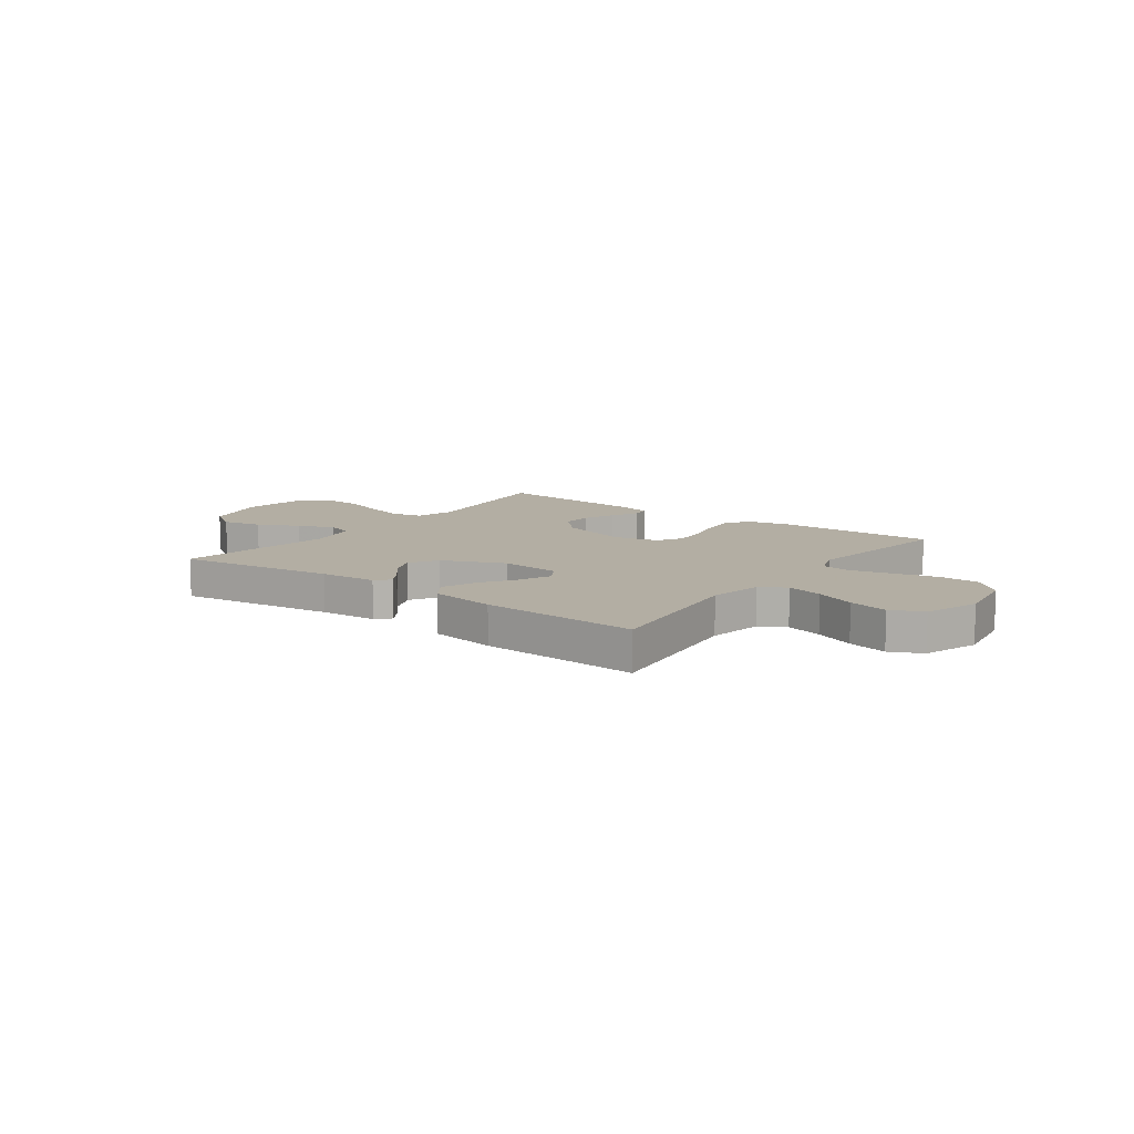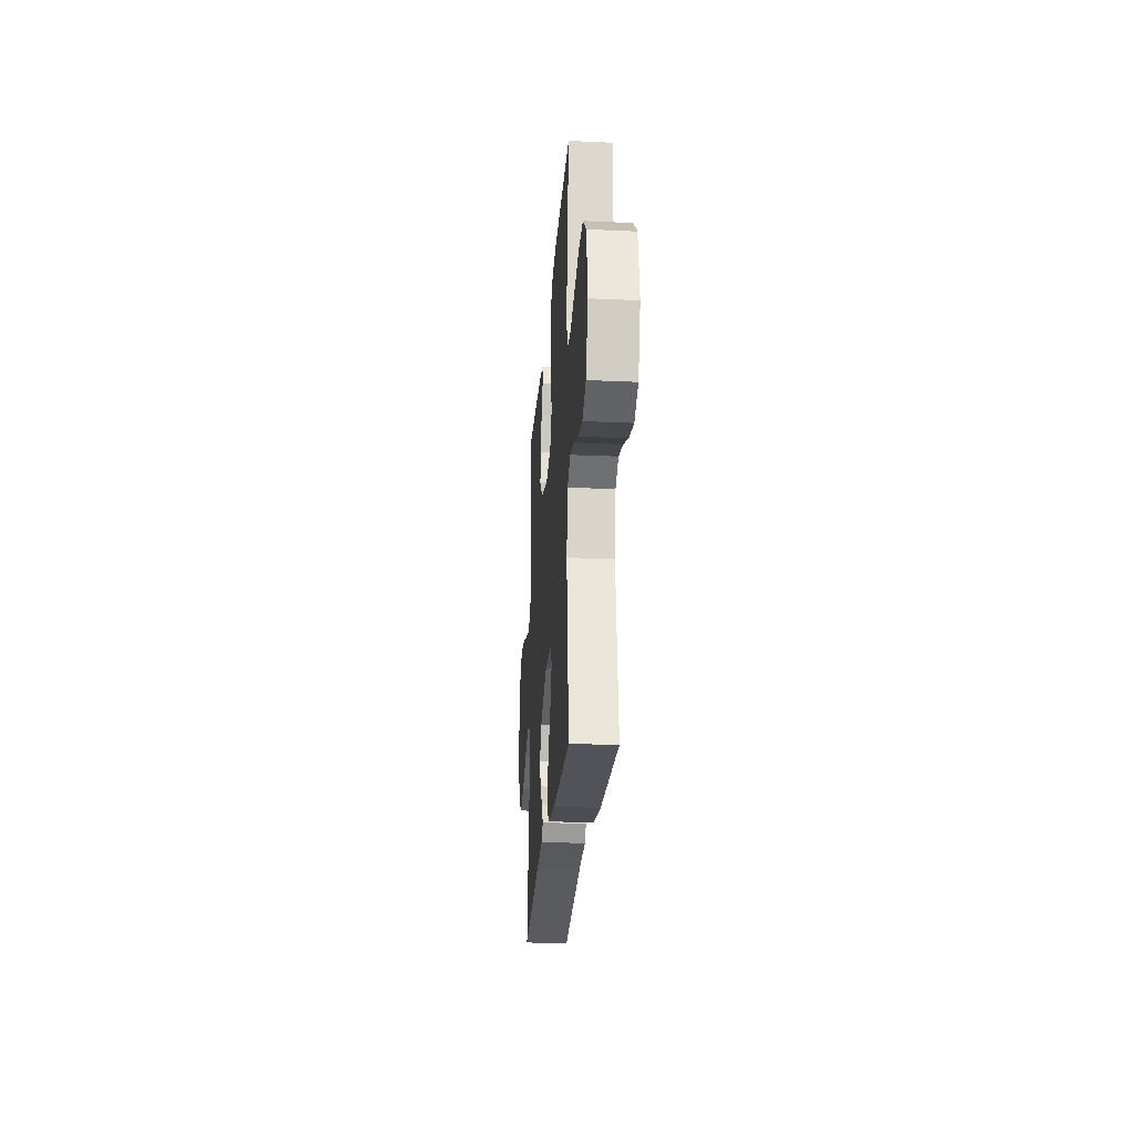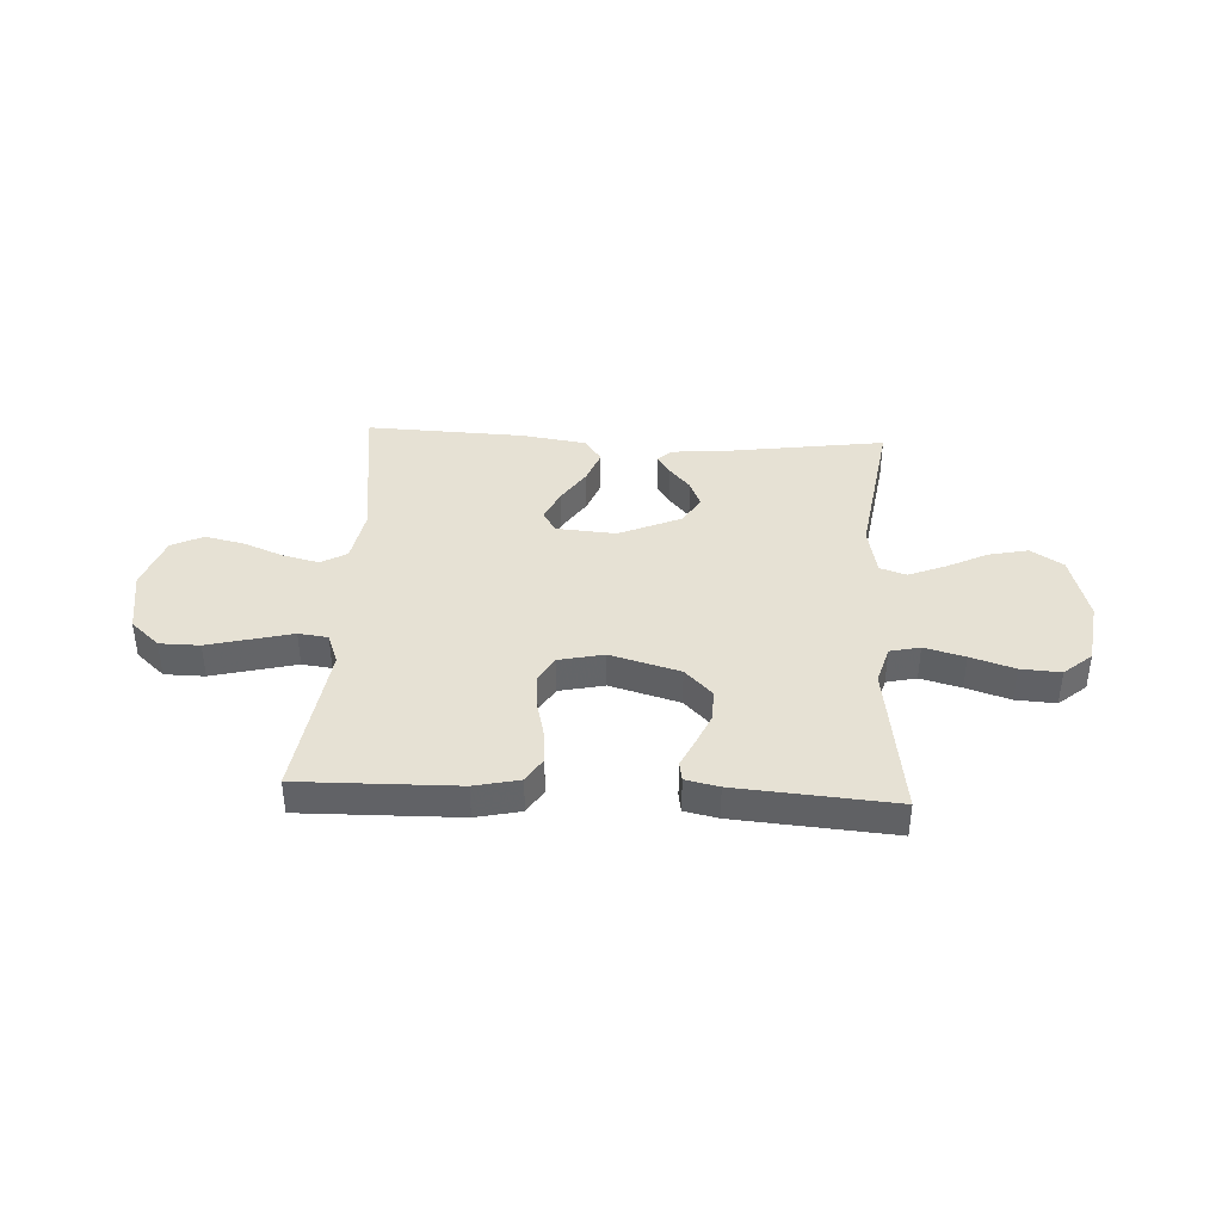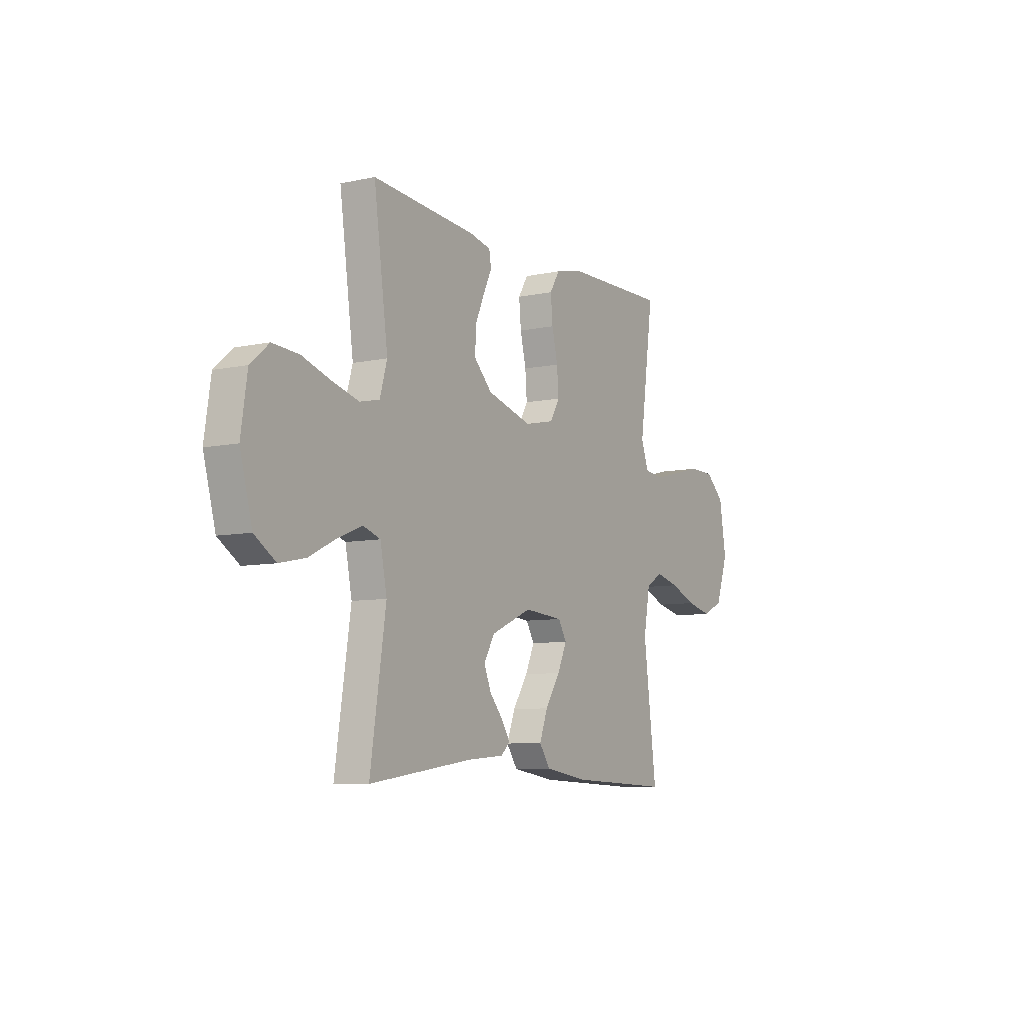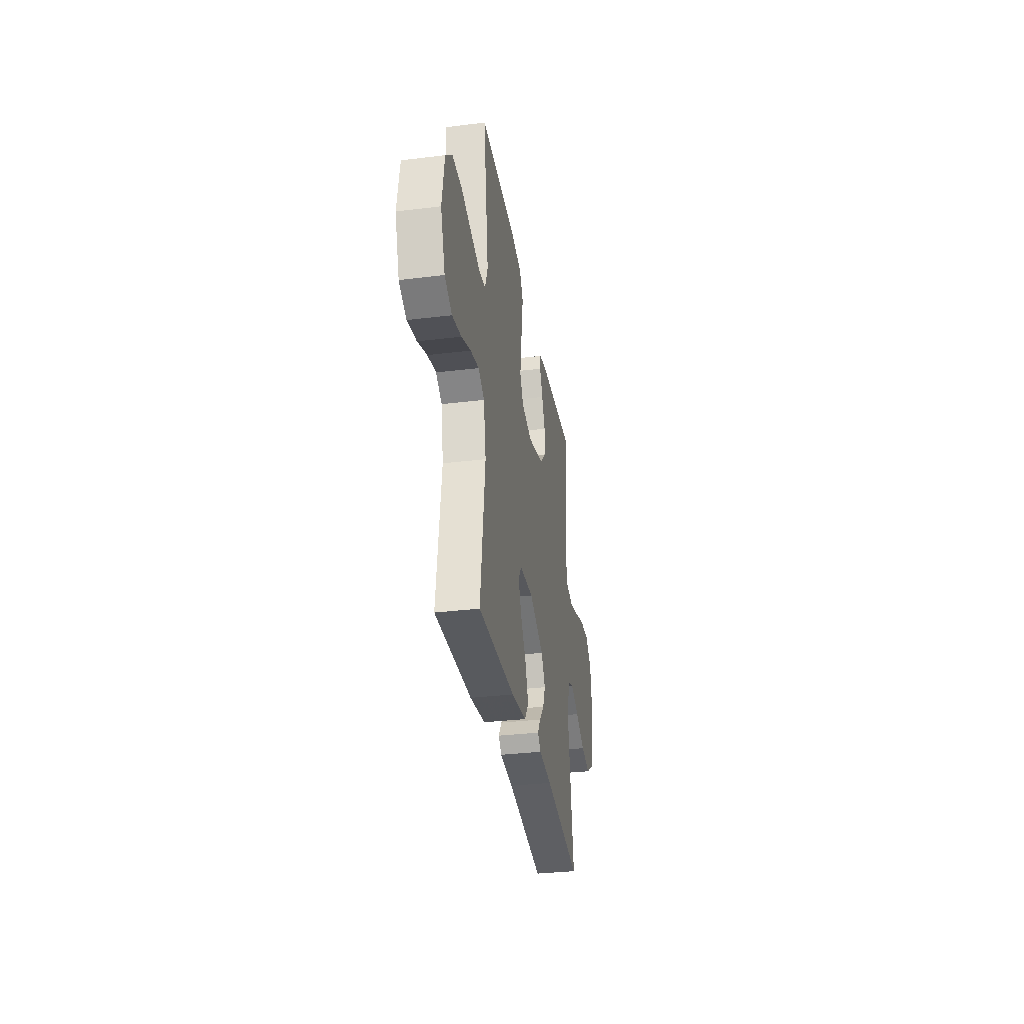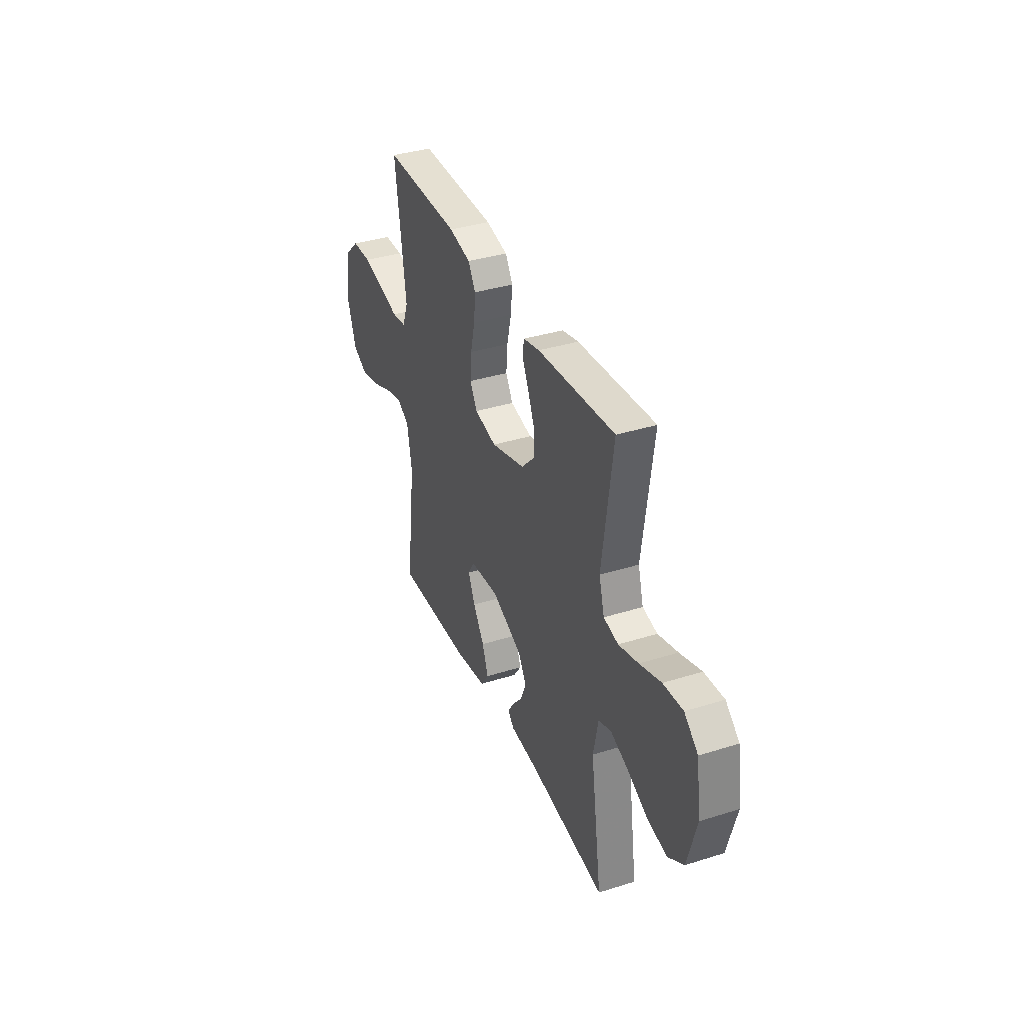
<metadata>
{"format":"obj","ext":"obj","renderer":"f3d","projection":"perspective","resolution":1024,"background":"white","views":[{"elev":10.9,"azim":-143.4,"up":"+Y"},{"elev":-25.0,"azim":-94.2,"up":"+Z"},{"elev":39.1,"azim":3.0,"up":"+Y"},{"elev":-7.9,"azim":121.0,"up":"+Z"},{"elev":-33.2,"azim":-80.4,"up":"+Z"},{"elev":36.6,"azim":67.8,"up":"+Z"}]}
</metadata>
<code>
v 0.5 0.07 -0.5
v 0.2 0.07 -0.457
v 0.092 0.07 -0.448
v 0.067 0.07 -0.423
v 0.091 0.07 -0.385
v 0.13 0.07 -0.339
v 0.151 0.07 -0.288
v 0.119 0.07 -0.234
v 0 0.07 -0.182
v -0.114 0.07 -0.191
v -0.138 0.07 -0.232
v -0.111 0.07 -0.292
v -0.067 0.07 -0.359
v -0.043 0.07 -0.423
v -0.075 0.07 -0.469
v -0.2 0.07 -0.488
v -0.5 0.07 -0.5
v -0.462 0.07 -0.2
v -0.481 0.07 -0.096
v -0.53 0.07 -0.068
v -0.599 0.07 -0.085
v -0.675 0.07 -0.116
v -0.75 0.07 -0.133
v -0.81 0.07 -0.104
v -0.846 0.07 0
v -0.826 0.07 0.122
v -0.771 0.07 0.172
v -0.695 0.07 0.173
v -0.612 0.07 0.152
v -0.536 0.07 0.133
v -0.48 0.07 0.14
v -0.458 0.07 0.2
v -0.5 0.07 0.5
v -0.2 0.07 0.495
v -0.115 0.07 0.476
v -0.086 0.07 0.429
v -0.092 0.07 0.364
v -0.109 0.07 0.293
v -0.114 0.07 0.228
v -0.086 0.07 0.18
v 0 0.07 0.161
v 0.132 0.07 0.199
v 0.184 0.07 0.252
v 0.182 0.07 0.313
v 0.156 0.07 0.373
v 0.131 0.07 0.425
v 0.137 0.07 0.462
v 0.2 0.07 0.476
v 0.5 0.07 0.5
v 0.459 0.07 0.2
v 0.48 0.07 0.127
v 0.537 0.07 0.114
v 0.614 0.07 0.135
v 0.697 0.07 0.162
v 0.773 0.07 0.167
v 0.826 0.07 0.122
v 0.844 0.07 0
v 0.809 0.07 -0.13
v 0.748 0.07 -0.17
v 0.672 0.07 -0.154
v 0.594 0.07 -0.115
v 0.524 0.07 -0.087
v 0.474 0.07 -0.104
v 0.455 0.07 -0.2
v 0.5 0 -0.5
v 0.2 0 -0.457
v 0.092 0 -0.448
v 0.067 0 -0.423
v 0.091 0 -0.385
v 0.13 0 -0.339
v 0.151 0 -0.288
v 0.119 0 -0.234
v 0 0 -0.182
v -0.114 0 -0.191
v -0.138 0 -0.232
v -0.111 0 -0.292
v -0.067 0 -0.359
v -0.043 0 -0.423
v -0.075 0 -0.469
v -0.2 0 -0.488
v -0.5 0 -0.5
v -0.462 0 -0.2
v -0.481 0 -0.096
v -0.53 0 -0.068
v -0.599 0 -0.085
v -0.675 0 -0.116
v -0.75 0 -0.133
v -0.81 0 -0.104
v -0.846 0 0
v -0.826 0 0.122
v -0.771 0 0.172
v -0.695 0 0.173
v -0.612 0 0.152
v -0.536 0 0.133
v -0.48 0 0.14
v -0.458 0 0.2
v -0.5 0 0.5
v -0.2 0 0.495
v -0.115 0 0.476
v -0.086 0 0.429
v -0.092 0 0.364
v -0.109 0 0.293
v -0.114 0 0.228
v -0.086 0 0.18
v 0 0 0.161
v 0.132 0 0.199
v 0.184 0 0.252
v 0.182 0 0.313
v 0.156 0 0.373
v 0.131 0 0.425
v 0.137 0 0.462
v 0.2 0 0.476
v 0.5 0 0.5
v 0.459 0 0.2
v 0.48 0 0.127
v 0.537 0 0.114
v 0.614 0 0.135
v 0.697 0 0.162
v 0.773 0 0.167
v 0.826 0 0.122
v 0.844 0 0
v 0.809 0 -0.13
v 0.748 0 -0.17
v 0.672 0 -0.154
v 0.594 0 -0.115
v 0.524 0 -0.087
v 0.474 0 -0.104
v 0.455 0 -0.2
f 59 60 61
f 58 59 61
f 57 58 61
f 56 57 61
f 55 56 61
f 54 55 61
f 53 54 61
f 52 53 61 62
f 51 52 62 63
f 48 49 50
f 47 48 50
f 46 47 50
f 45 46 50
f 51 63 64
f 50 51 64
f 45 50 64
f 44 45 64
f 36 37 38
f 35 36 38
f 34 35 38
f 33 34 38
f 32 33 38
f 31 32 38 39
f 27 28 29
f 26 27 29
f 25 26 29
f 24 25 29
f 23 24 29
f 22 23 29
f 21 22 29
f 20 21 29 30
f 19 20 30 31
f 16 17 18
f 15 16 18
f 14 15 18
f 13 14 18
f 12 13 18
f 18 19 31
f 12 18 31
f 11 12 31
f 4 5 6
f 3 4 6
f 2 3 6
f 2 6 7
f 1 2 7
f 43 44 64 1
f 31 39 40
f 11 31 40
f 10 11 40
f 9 10 40 41
f 8 9 41 42
f 8 42 43
f 7 8 43
f 1 7 43
f 125 124 123
f 125 123 122
f 125 122 121
f 125 121 120
f 125 120 119
f 125 119 118
f 125 118 117
f 126 125 117 116
f 127 126 116 115
f 114 113 112
f 114 112 111
f 114 111 110
f 114 110 109
f 128 127 115
f 128 115 114
f 128 114 109
f 128 109 108
f 102 101 100
f 102 100 99
f 102 99 98
f 102 98 97
f 102 97 96
f 103 102 96 95
f 93 92 91
f 93 91 90
f 93 90 89
f 93 89 88
f 93 88 87
f 93 87 86
f 93 86 85
f 94 93 85 84
f 95 94 84 83
f 82 81 80
f 82 80 79
f 82 79 78
f 82 78 77
f 82 77 76
f 95 83 82
f 95 82 76
f 95 76 75
f 70 69 68
f 70 68 67
f 70 67 66
f 71 70 66
f 71 66 65
f 65 128 108 107
f 104 103 95
f 104 95 75
f 104 75 74
f 105 104 74 73
f 106 105 73 72
f 107 106 72
f 107 72 71
f 107 71 65
f 1 65 66 2
f 2 66 67 3
f 3 67 68 4
f 4 68 69 5
f 5 69 70 6
f 6 70 71 7
f 7 71 72 8
f 8 72 73 9
f 9 73 74 10
f 10 74 75 11
f 11 75 76 12
f 12 76 77 13
f 13 77 78 14
f 14 78 79 15
f 15 79 80 16
f 16 80 81 17
f 17 81 82 18
f 18 82 83 19
f 19 83 84 20
f 20 84 85 21
f 21 85 86 22
f 22 86 87 23
f 23 87 88 24
f 24 88 89 25
f 25 89 90 26
f 26 90 91 27
f 27 91 92 28
f 28 92 93 29
f 29 93 94 30
f 30 94 95 31
f 31 95 96 32
f 32 96 97 33
f 33 97 98 34
f 34 98 99 35
f 35 99 100 36
f 36 100 101 37
f 37 101 102 38
f 38 102 103 39
f 39 103 104 40
f 40 104 105 41
f 41 105 106 42
f 42 106 107 43
f 43 107 108 44
f 44 108 109 45
f 45 109 110 46
f 46 110 111 47
f 47 111 112 48
f 48 112 113 49
f 49 113 114 50
f 50 114 115 51
f 51 115 116 52
f 52 116 117 53
f 53 117 118 54
f 54 118 119 55
f 55 119 120 56
f 56 120 121 57
f 57 121 122 58
f 58 122 123 59
f 59 123 124 60
f 60 124 125 61
f 61 125 126 62
f 62 126 127 63
f 63 127 128 64
f 64 128 65 1

</code>
